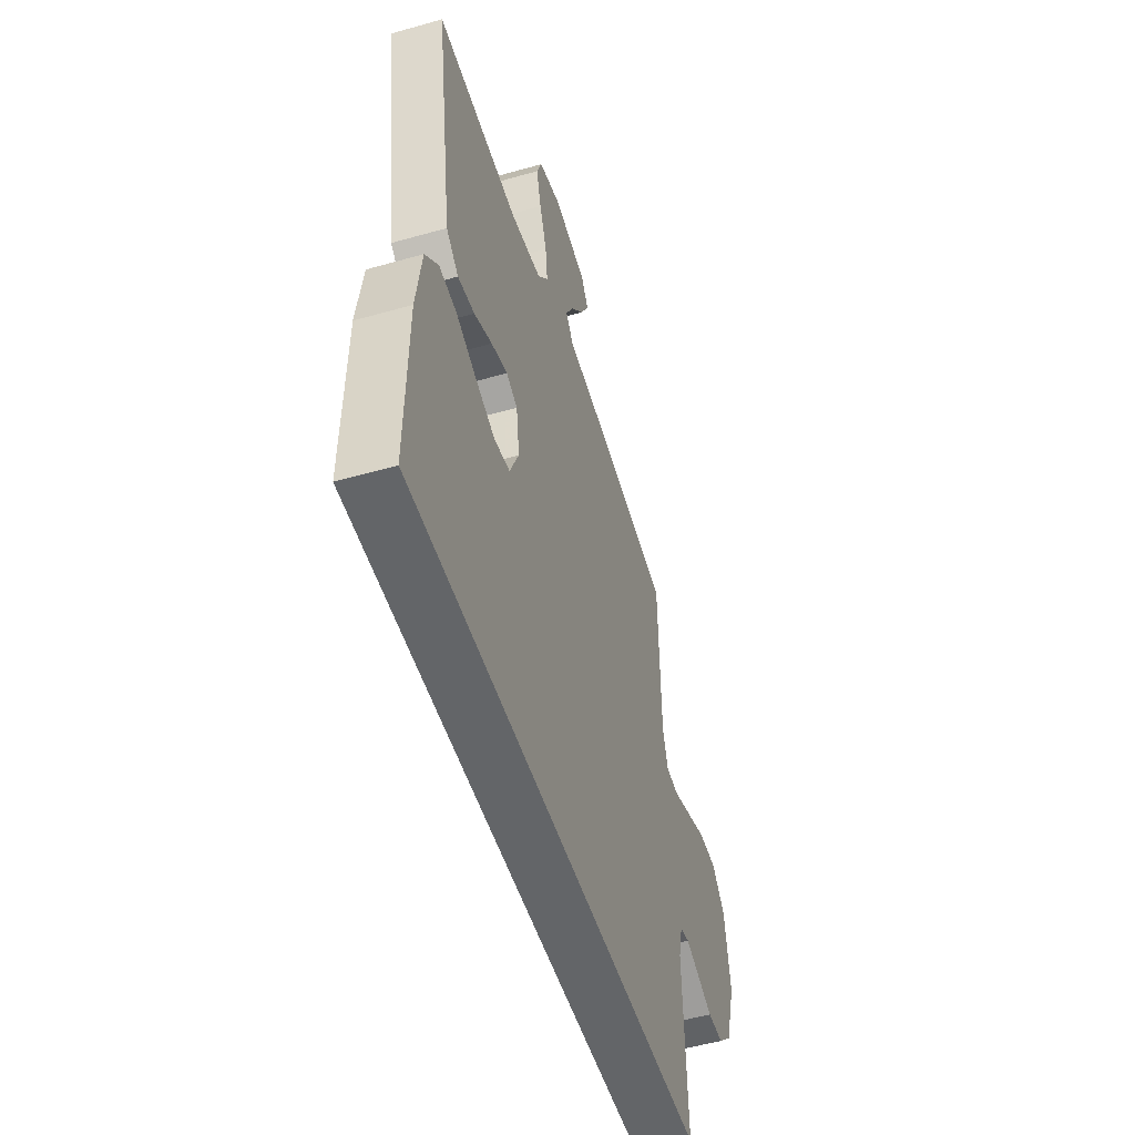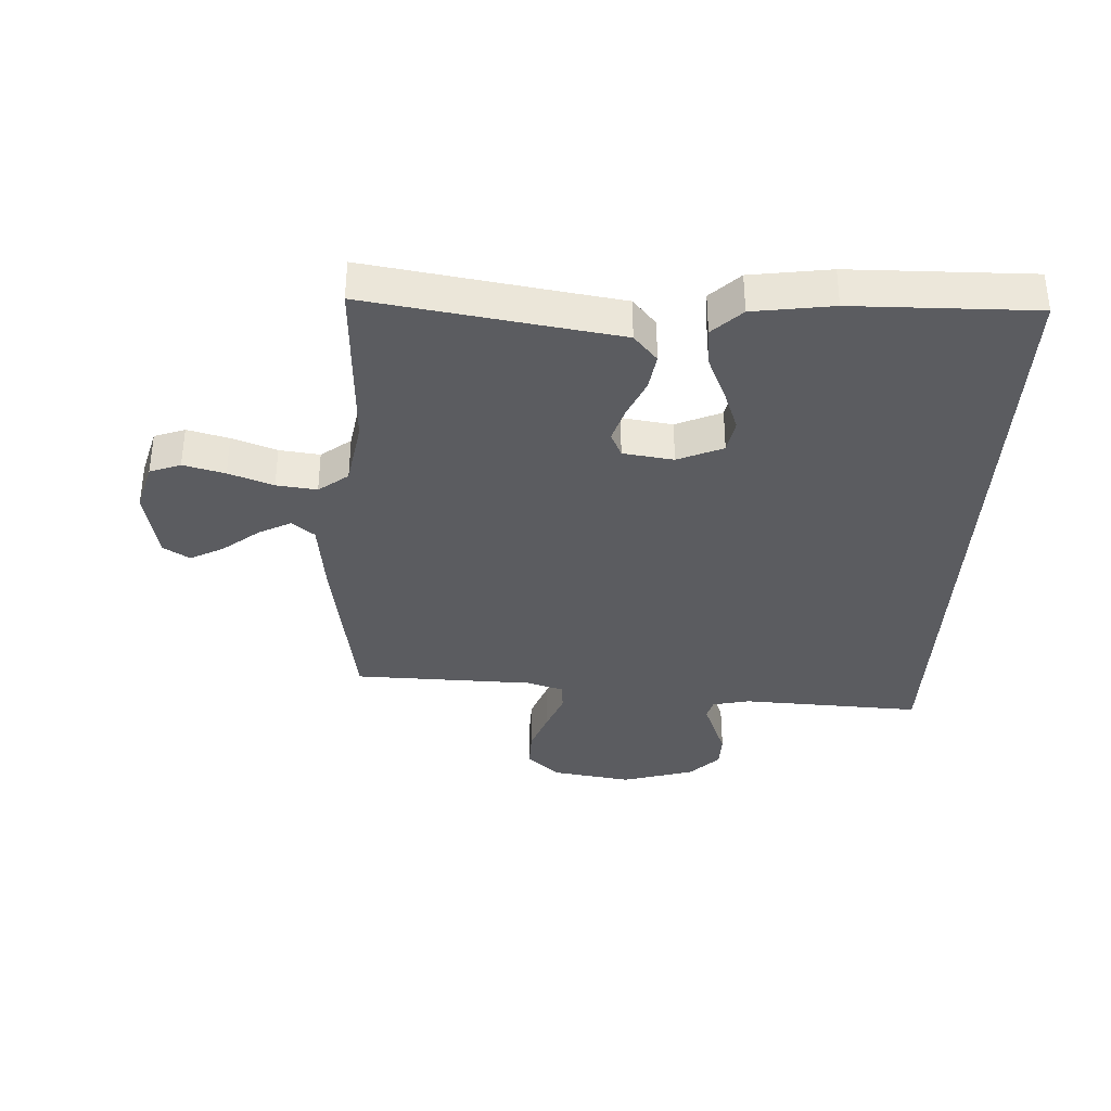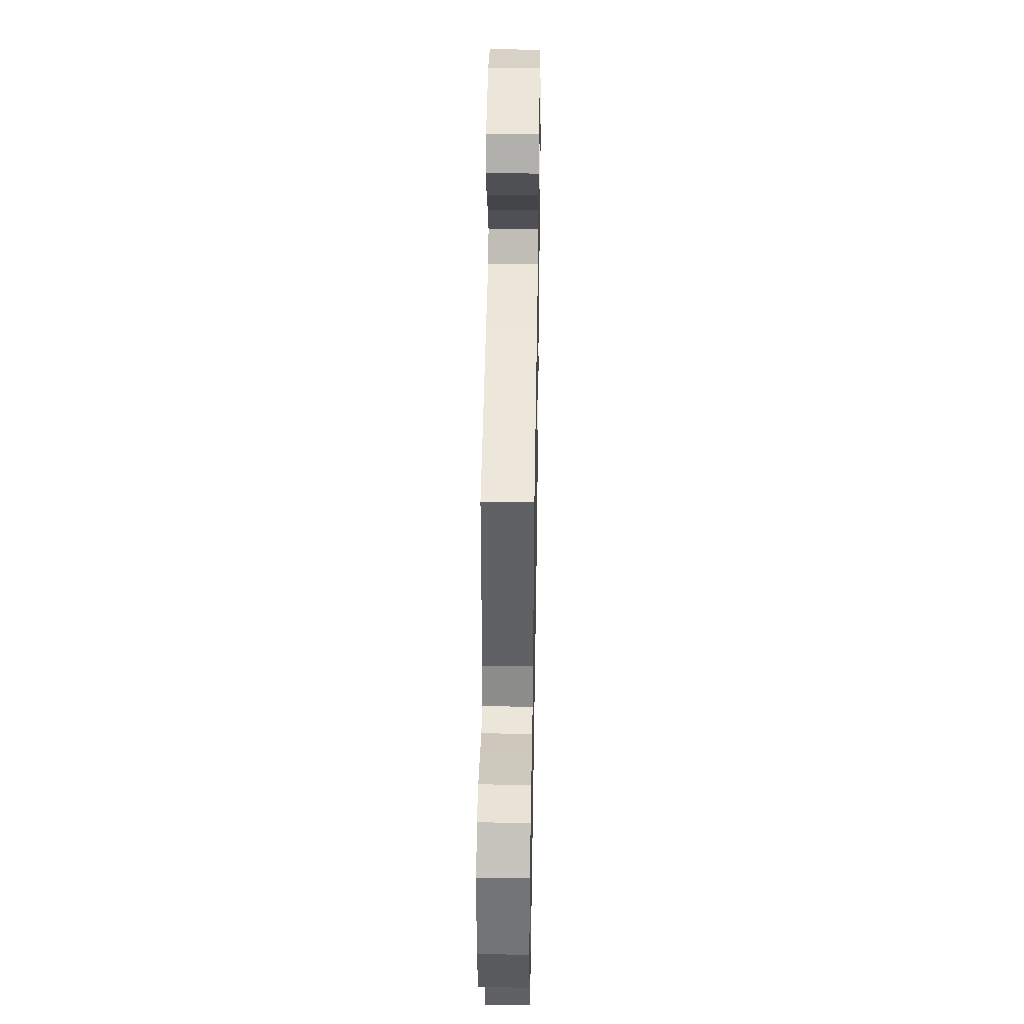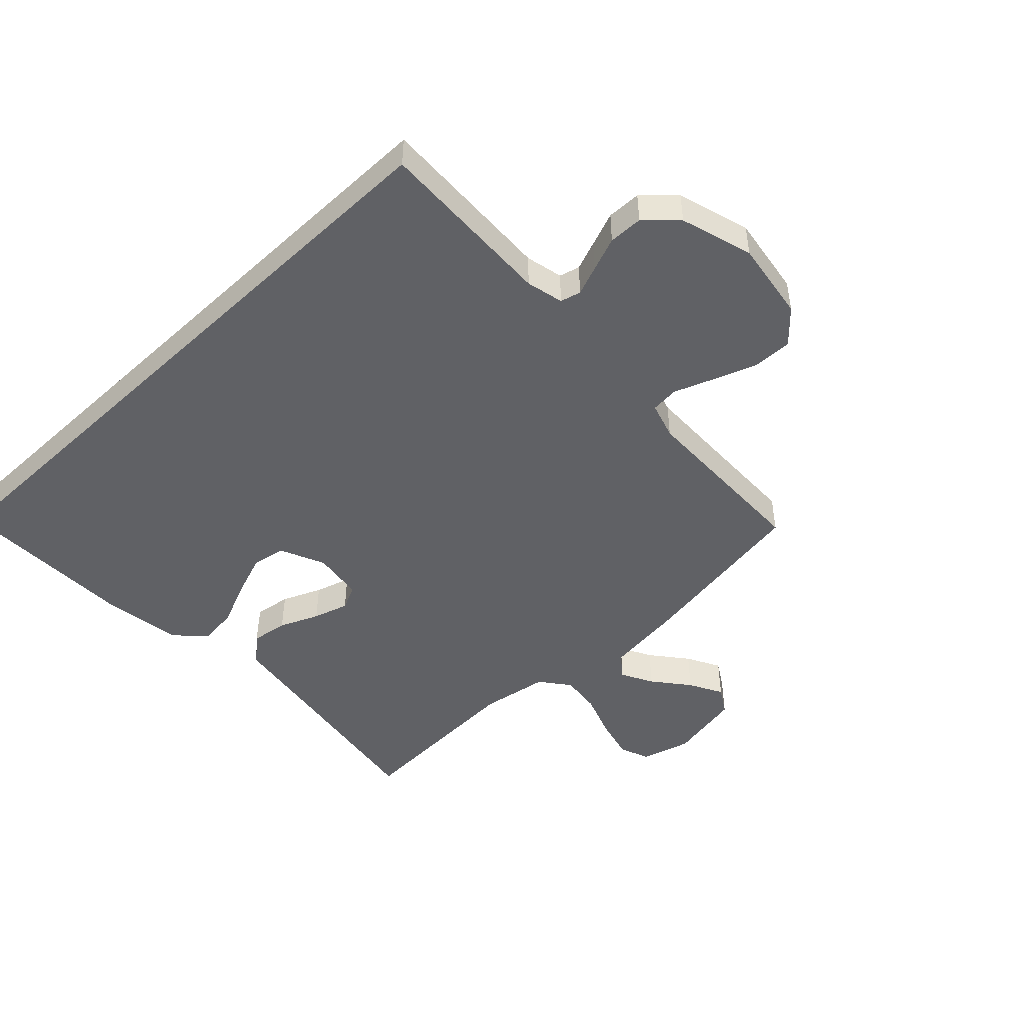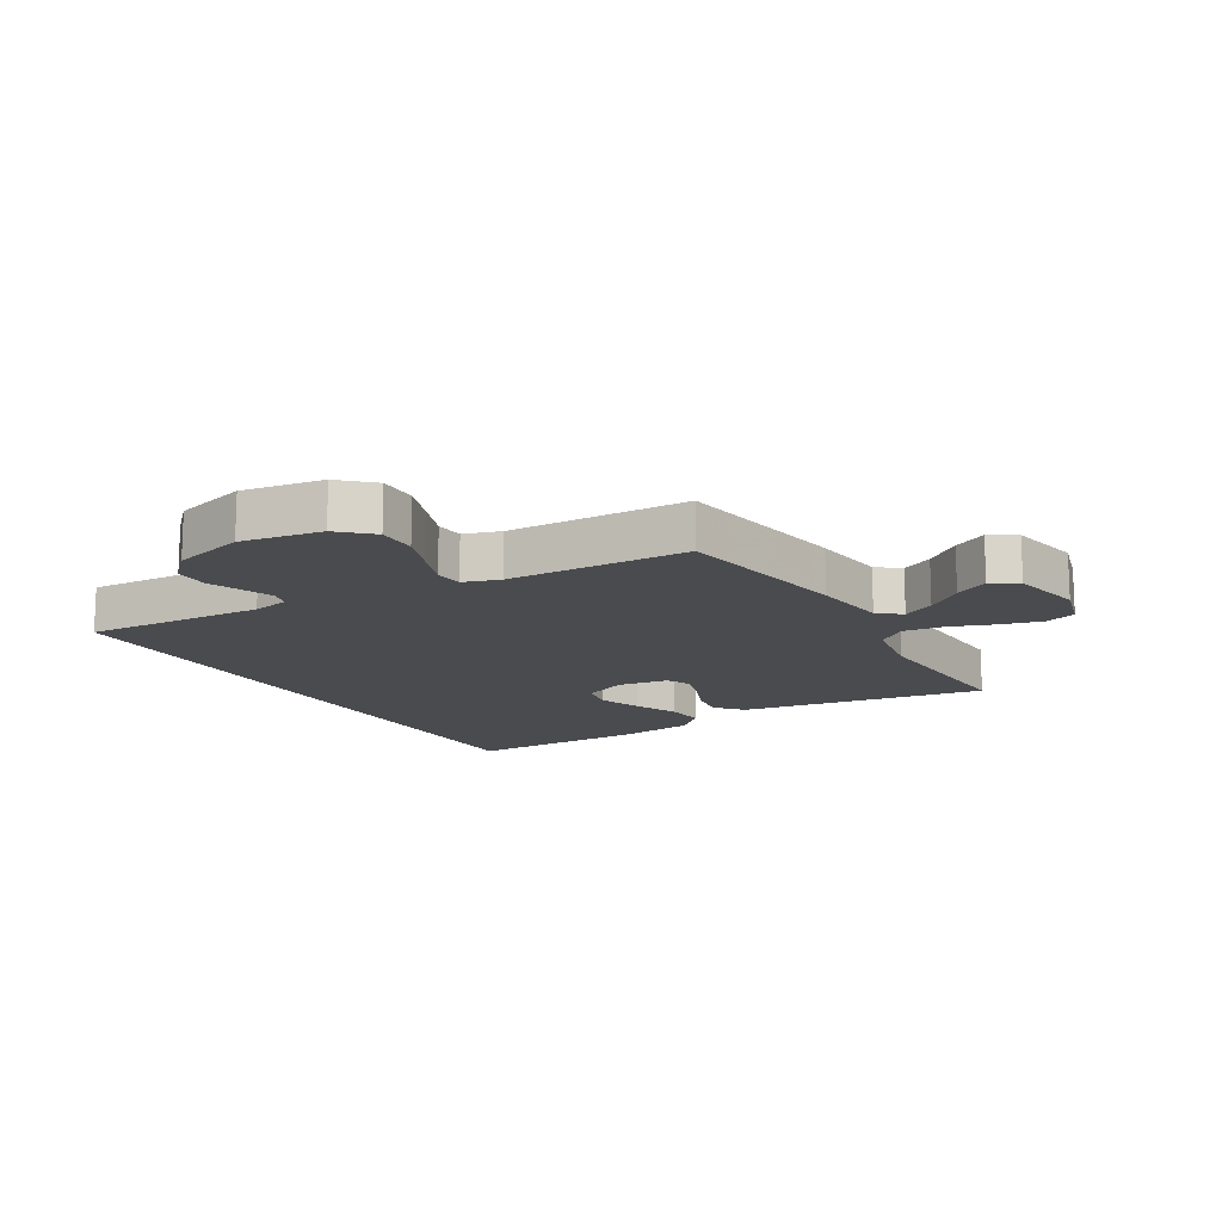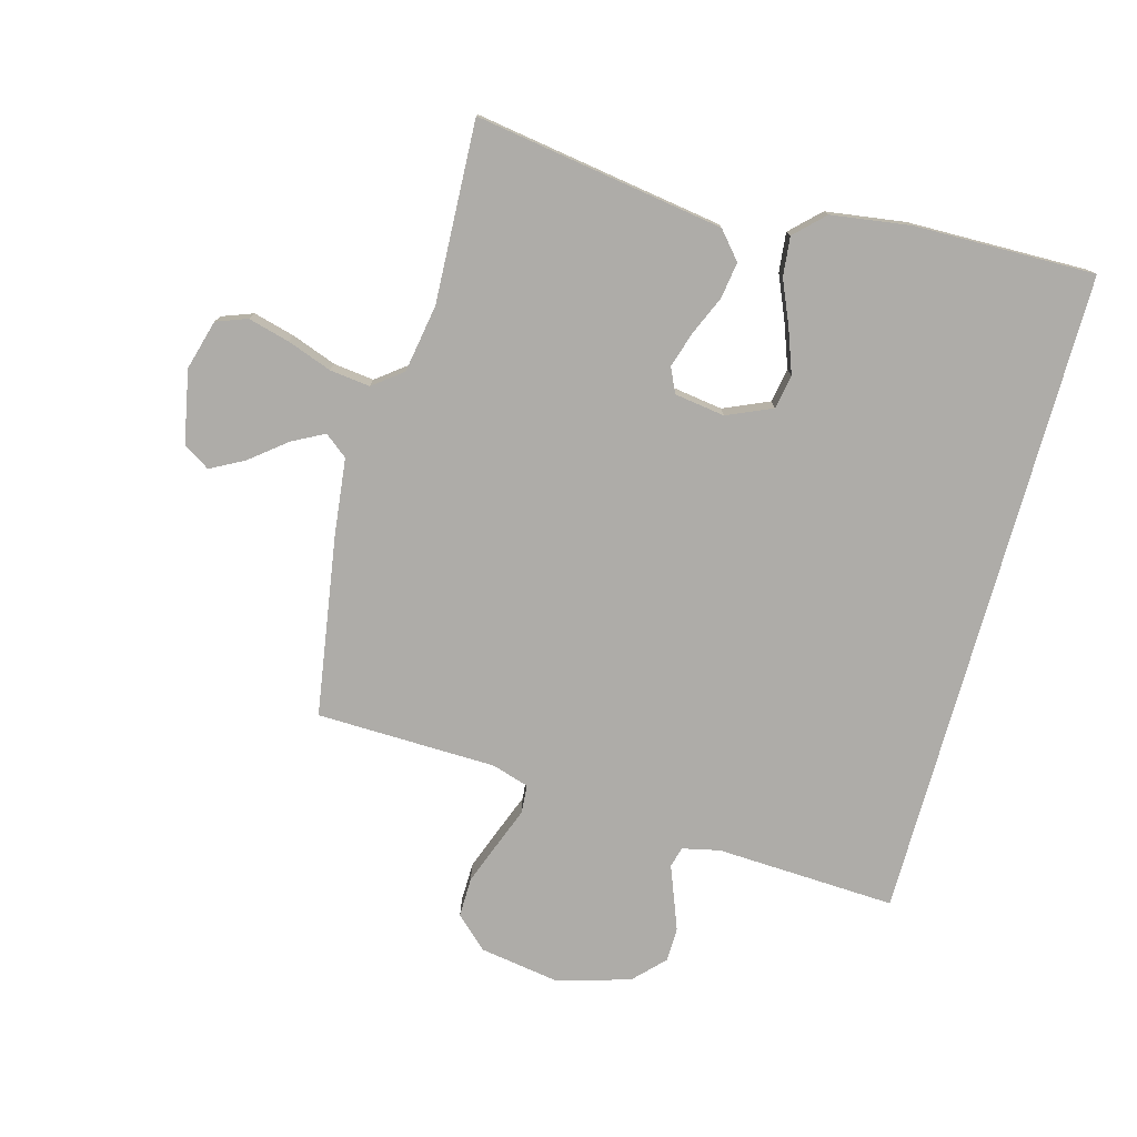
<metadata>
{"format":"obj","ext":"obj","renderer":"f3d","projection":"perspective","resolution":1024,"background":"white","views":[{"elev":-51.4,"azim":107.2,"up":"+Z"},{"elev":-35.3,"azim":87.1,"up":"+Y"},{"elev":42.7,"azim":-89.0,"up":"+Z"},{"elev":-47.4,"azim":-136.4,"up":"+Y"},{"elev":-14.3,"azim":-59.5,"up":"+Y"},{"elev":-76.8,"azim":74.5,"up":"+Y"}]}
</metadata>
<code>
v 0.525 0.07 -0.5
v -0.563 0.07 -0.5
v -0.549 0.07 -0.2
v -0.563 0.07 -0.138
v -0.597 0.07 -0.129
v -0.646 0.07 -0.148
v -0.703 0.07 -0.17
v -0.76 0.07 -0.169
v -0.81 0.07 -0.121
v -0.846 0.07 0
v -0.825 0.07 0.134
v -0.776 0.07 0.187
v -0.71 0.07 0.186
v -0.639 0.07 0.16
v -0.573 0.07 0.135
v -0.526 0.07 0.139
v -0.507 0.07 0.2
v -0.5 0.07 0.5
v -0.2 0.07 0.548
v -0.073 0.07 0.563
v -0.043 0.07 0.601
v -0.071 0.07 0.654
v -0.119 0.07 0.714
v -0.149 0.07 0.77
v -0.122 0.07 0.814
v 0 0.07 0.838
v 0.083 0.07 0.815
v 0.102 0.07 0.764
v 0.084 0.07 0.695
v 0.057 0.07 0.621
v 0.049 0.07 0.554
v 0.087 0.07 0.505
v 0.2 0.07 0.486
v 0.5 0.07 0.5
v 0.454 0.07 0.2
v 0.437 0.07 0.087
v 0.392 0.07 0.048
v 0.331 0.07 0.057
v 0.266 0.07 0.085
v 0.207 0.07 0.103
v 0.166 0.07 0.084
v 0.154 0.07 0
v 0.187 0.07 -0.075
v 0.244 0.07 -0.085
v 0.315 0.07 -0.059
v 0.389 0.07 -0.027
v 0.454 0.07 -0.02
v 0.501 0.07 -0.068
v 0.52 0.07 -0.2
v 0.525 0 -0.5
v -0.563 0 -0.5
v -0.549 0 -0.2
v -0.563 0 -0.138
v -0.597 0 -0.129
v -0.646 0 -0.148
v -0.703 0 -0.17
v -0.76 0 -0.169
v -0.81 0 -0.121
v -0.846 0 0
v -0.825 0 0.134
v -0.776 0 0.187
v -0.71 0 0.186
v -0.639 0 0.16
v -0.573 0 0.135
v -0.526 0 0.139
v -0.507 0 0.2
v -0.5 0 0.5
v -0.2 0 0.548
v -0.073 0 0.563
v -0.043 0 0.601
v -0.071 0 0.654
v -0.119 0 0.714
v -0.149 0 0.77
v -0.122 0 0.814
v 0 0 0.838
v 0.083 0 0.815
v 0.102 0 0.764
v 0.084 0 0.695
v 0.057 0 0.621
v 0.049 0 0.554
v 0.087 0 0.505
v 0.2 0 0.486
v 0.5 0 0.5
v 0.454 0 0.2
v 0.437 0 0.087
v 0.392 0 0.048
v 0.331 0 0.057
v 0.266 0 0.085
v 0.207 0 0.103
v 0.166 0 0.084
v 0.154 0 0
v 0.187 0 -0.075
v 0.244 0 -0.085
v 0.315 0 -0.059
v 0.389 0 -0.027
v 0.454 0 -0.02
v 0.501 0 -0.068
v 0.52 0 -0.2
f 45 46 47 48
f 44 45 48 49
f 43 44 49 1
f 36 37 38 39
f 35 36 39 40
f 33 34 35 40
f 32 33 40 41
f 27 28 29 30
f 25 26 27 30
f 25 30 31
f 22 23 24 25
f 21 22 25 31
f 20 21 31 32
f 17 18 19 20
f 16 17 20 32
f 12 13 14 15
f 10 11 12 15
f 10 15 16
f 9 10 16
f 5 6 7 8
f 5 8 9 16
f 43 1 2 3
f 42 43 3 4
f 16 32 41 42
f 4 5 16 42
f 97 96 95 94
f 98 97 94 93
f 50 98 93 92
f 88 87 86 85
f 89 88 85 84
f 89 84 83 82
f 90 89 82 81
f 79 78 77 76
f 79 76 75 74
f 80 79 74
f 74 73 72 71
f 80 74 71 70
f 81 80 70 69
f 69 68 67 66
f 81 69 66 65
f 64 63 62 61
f 64 61 60 59
f 65 64 59
f 65 59 58
f 57 56 55 54
f 65 58 57 54
f 52 51 50 92
f 53 52 92 91
f 91 90 81 65
f 91 65 54 53
f 1 50 51 2
f 2 51 52 3
f 3 52 53 4
f 4 53 54 5
f 5 54 55 6
f 6 55 56 7
f 7 56 57 8
f 8 57 58 9
f 9 58 59 10
f 10 59 60 11
f 11 60 61 12
f 12 61 62 13
f 13 62 63 14
f 14 63 64 15
f 15 64 65 16
f 16 65 66 17
f 17 66 67 18
f 18 67 68 19
f 19 68 69 20
f 20 69 70 21
f 21 70 71 22
f 22 71 72 23
f 23 72 73 24
f 24 73 74 25
f 25 74 75 26
f 26 75 76 27
f 27 76 77 28
f 28 77 78 29
f 29 78 79 30
f 30 79 80 31
f 31 80 81 32
f 32 81 82 33
f 33 82 83 34
f 34 83 84 35
f 35 84 85 36
f 36 85 86 37
f 37 86 87 38
f 38 87 88 39
f 39 88 89 40
f 40 89 90 41
f 41 90 91 42
f 42 91 92 43
f 43 92 93 44
f 44 93 94 45
f 45 94 95 46
f 46 95 96 47
f 47 96 97 48
f 48 97 98 49
f 49 98 50 1

</code>
